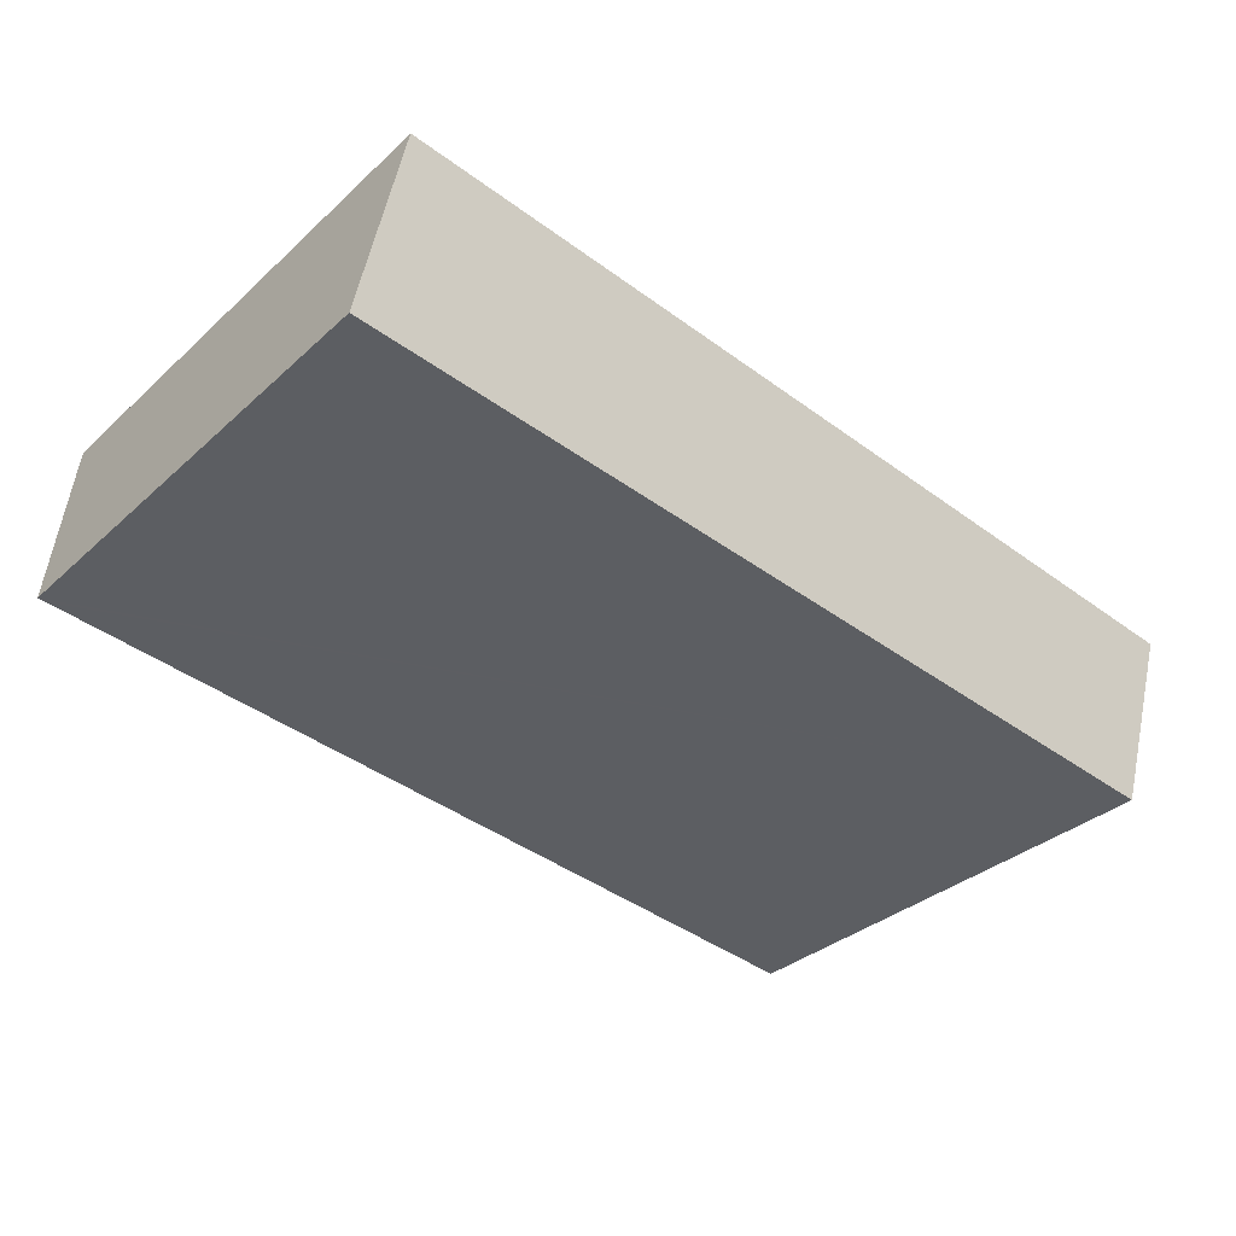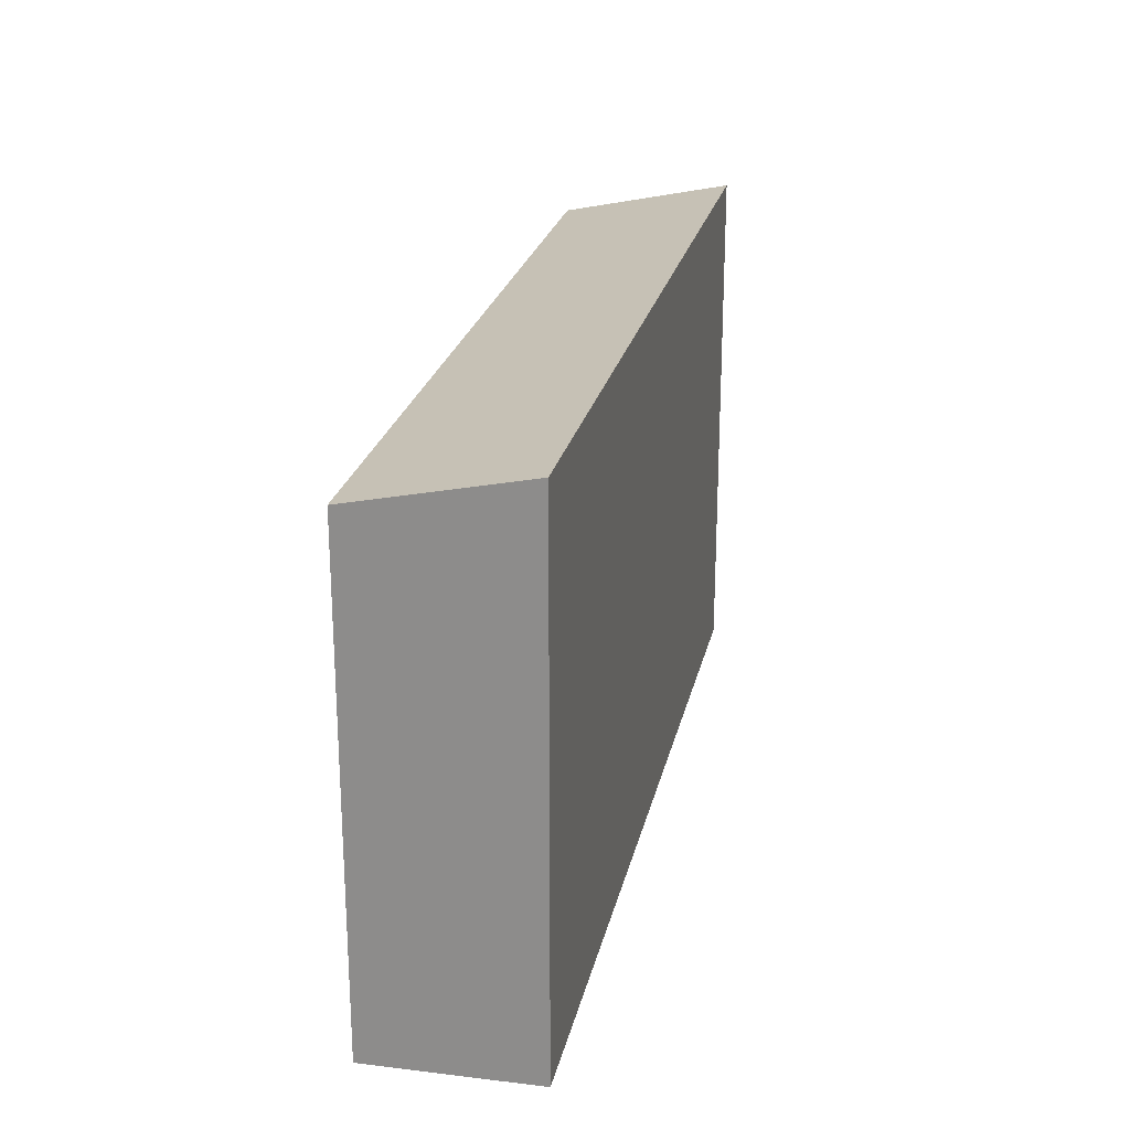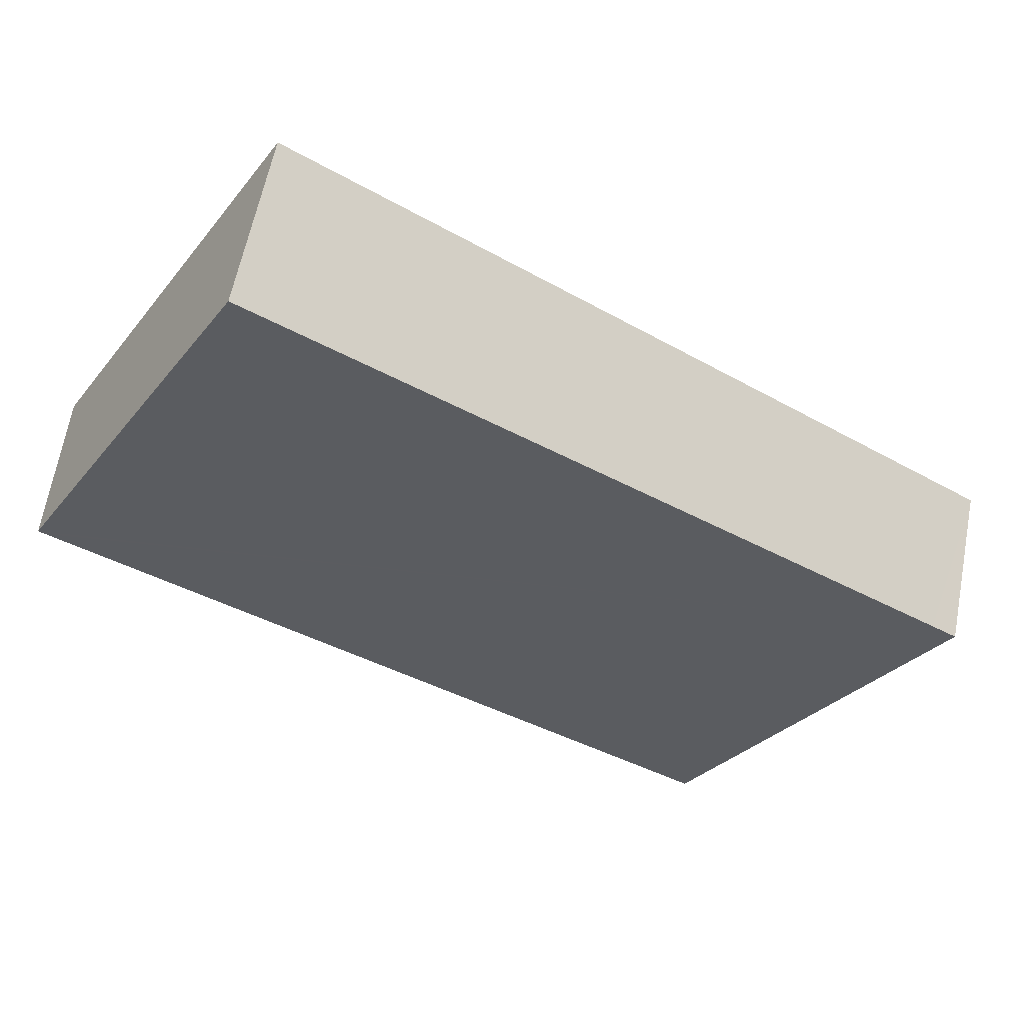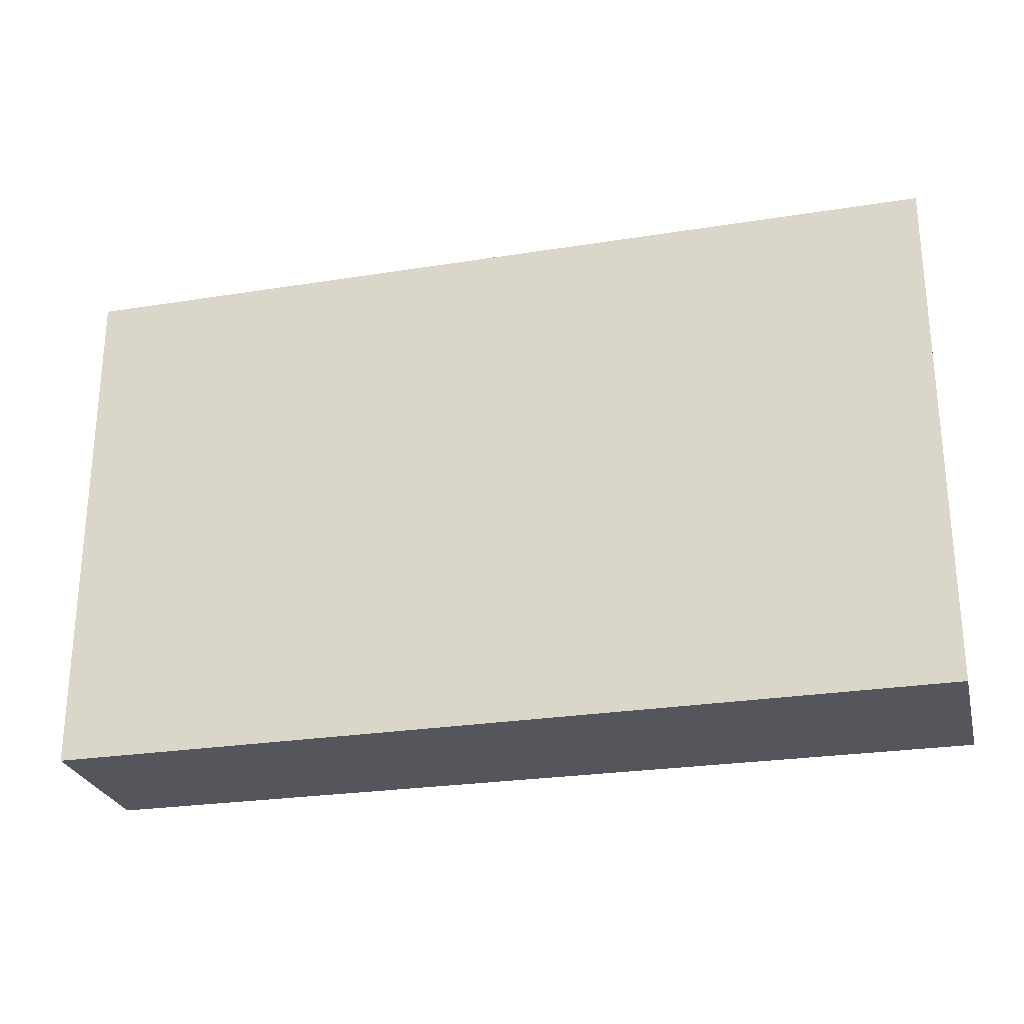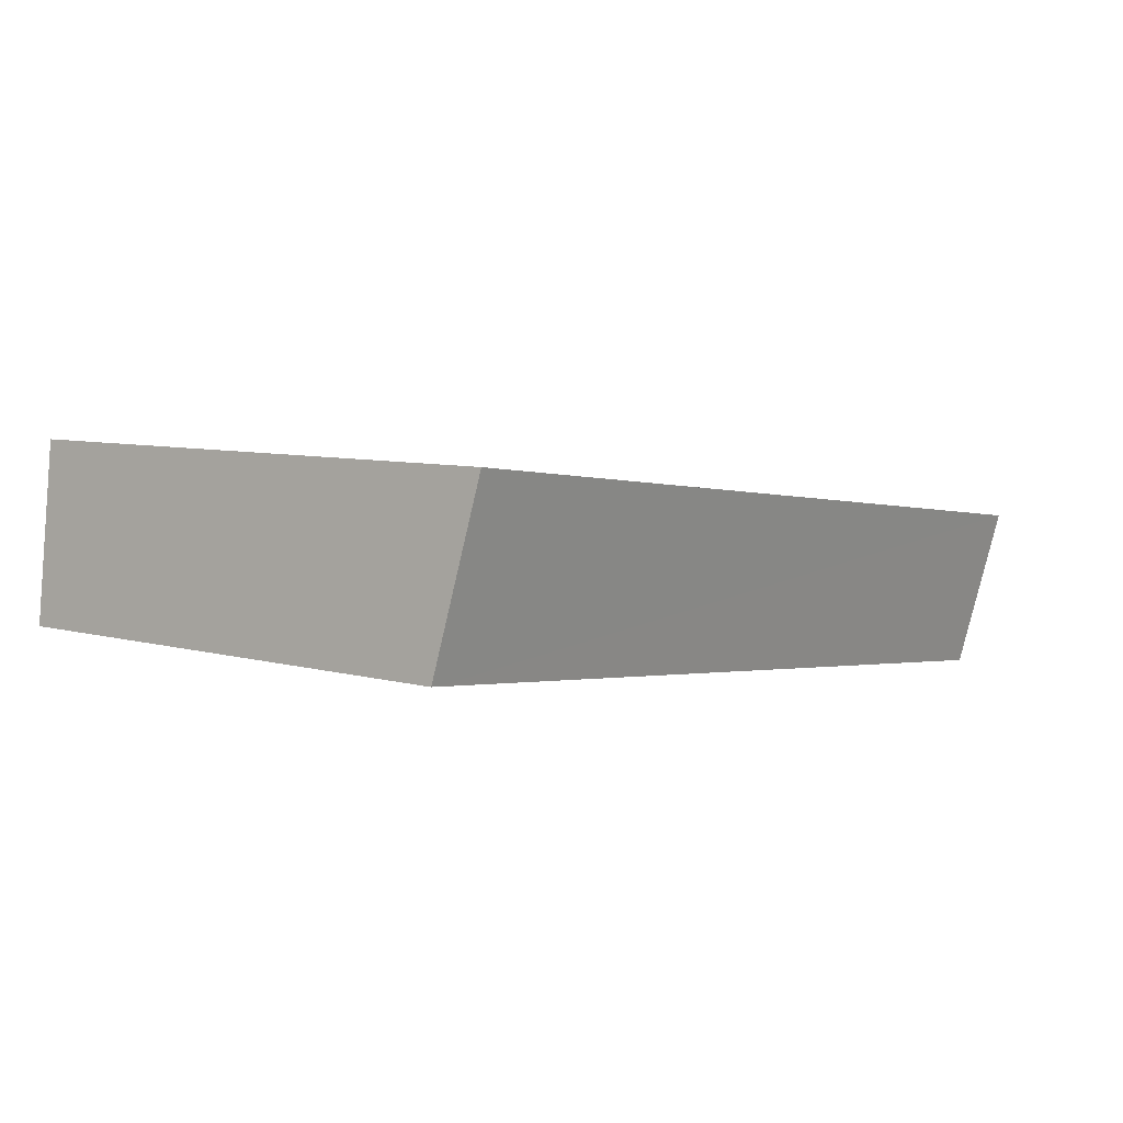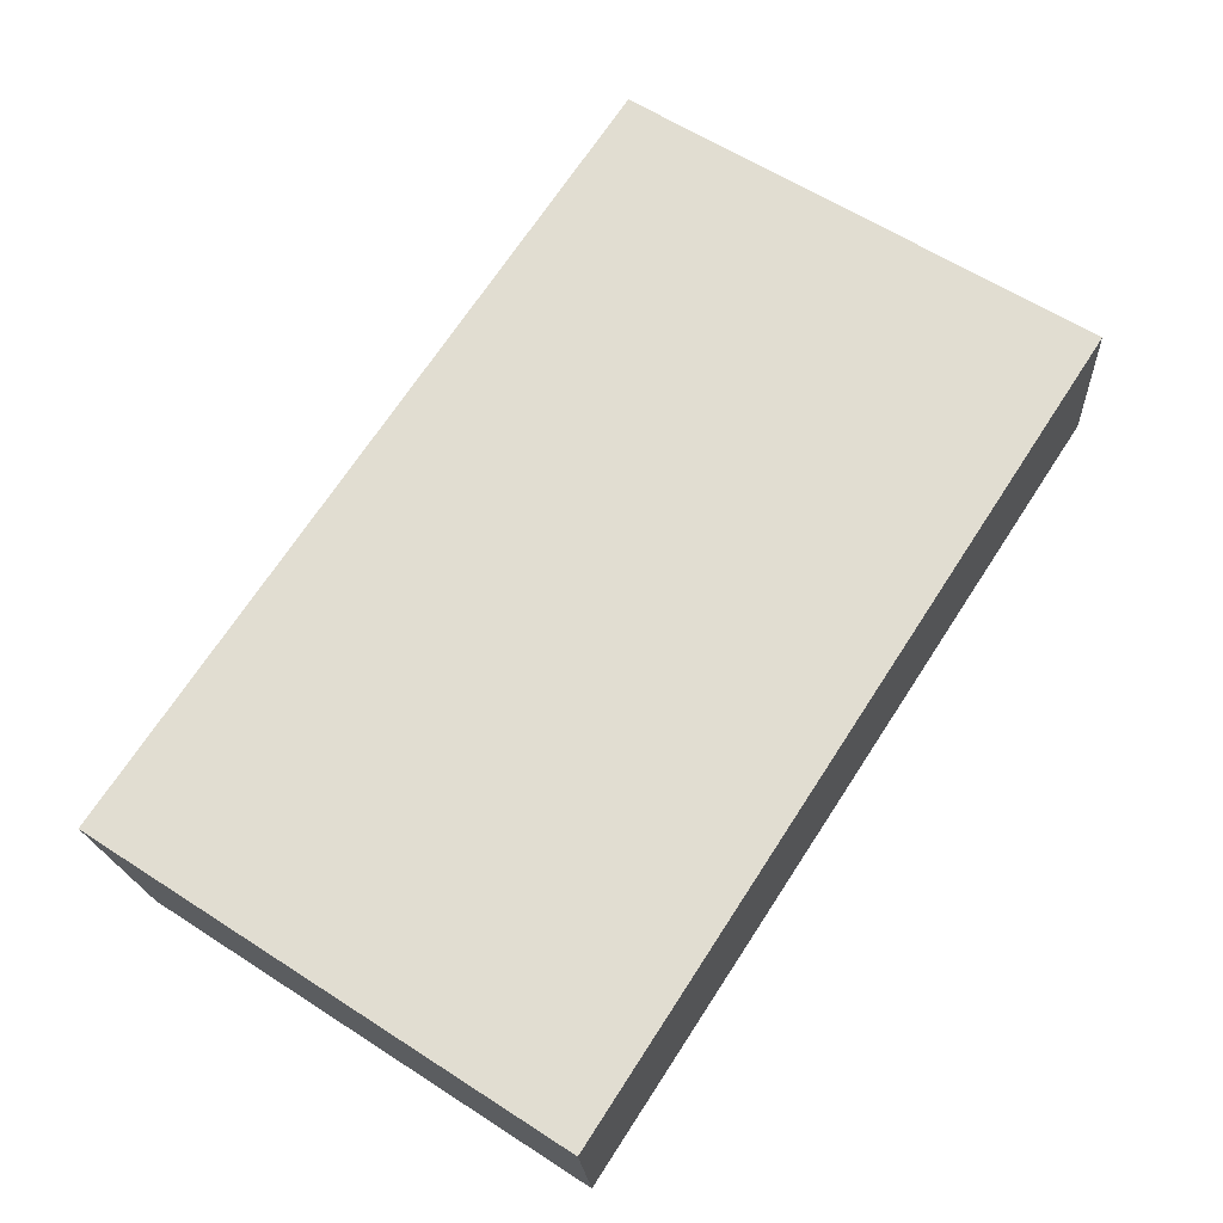
<metadata>
{"format":"obj","ext":"obj","renderer":"f3d","projection":"perspective","resolution":1024,"background":"white","views":[{"elev":-34.0,"azim":140.2,"up":"+Z"},{"elev":23.4,"azim":-85.0,"up":"+Y"},{"elev":-31.0,"azim":147.5,"up":"+Z"},{"elev":-26.3,"azim":7.1,"up":"+Y"},{"elev":7.2,"azim":128.4,"up":"+Z"},{"elev":61.3,"azim":-56.7,"up":"+Z"}]}
</metadata>
<code>
v  0 5.424 3.321e-16
v  0.525 5.07 -1.653
v  0.191 5.071 -1.691
v  9.212 5.051 -0.672
v  9.088 5.424 1.122
v  9.289 5.051 -0.663
v  9.289 4.06e-17 -0.663
v  9.212 4.115e-17 -0.672
v  0.525 1.012e-16 -1.653
v  0.191 1.035e-16 -1.691
v  0 0 0
v  9.088 -6.87e-17 1.122
g defaultobject
f 1 2 3
f 2 1 4
f 4 1 5
f 4 5 6
f 7 4 6
f 4 7 2
f 2 7 8
f 2 8 9
f 2 9 3
f 3 9 10
f 3 11 1
f 11 3 10
f 11 5 1
f 5 11 12
f 12 6 5
f 6 12 7
f 9 11 10
f 11 9 12
f 12 9 8
f 12 8 7

</code>
